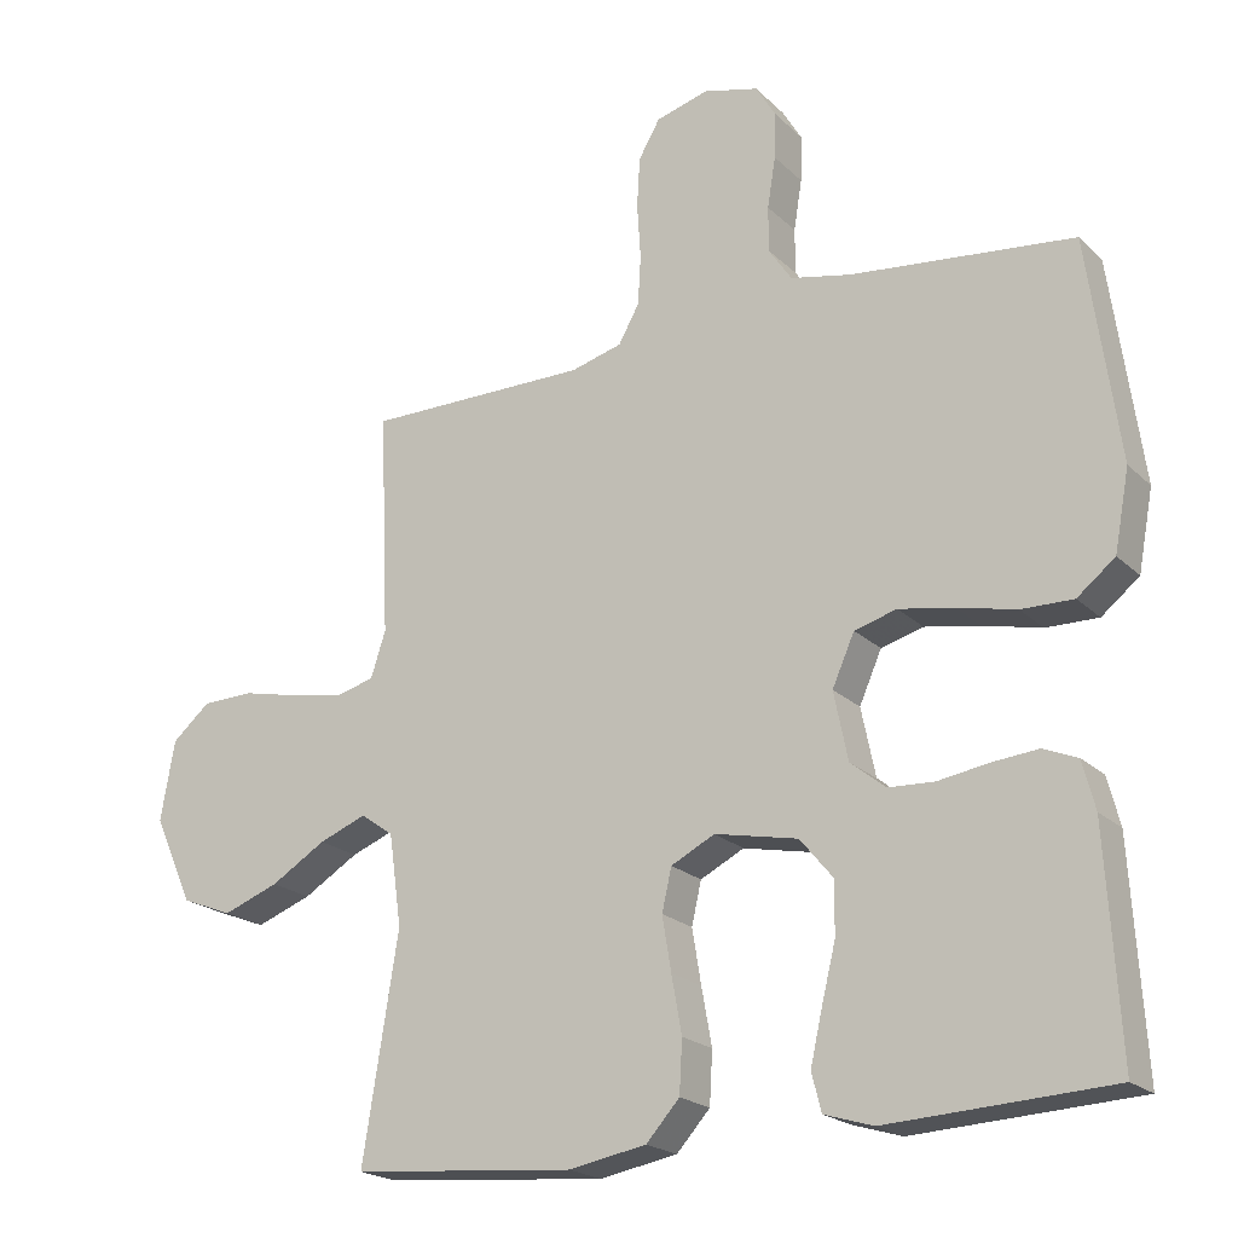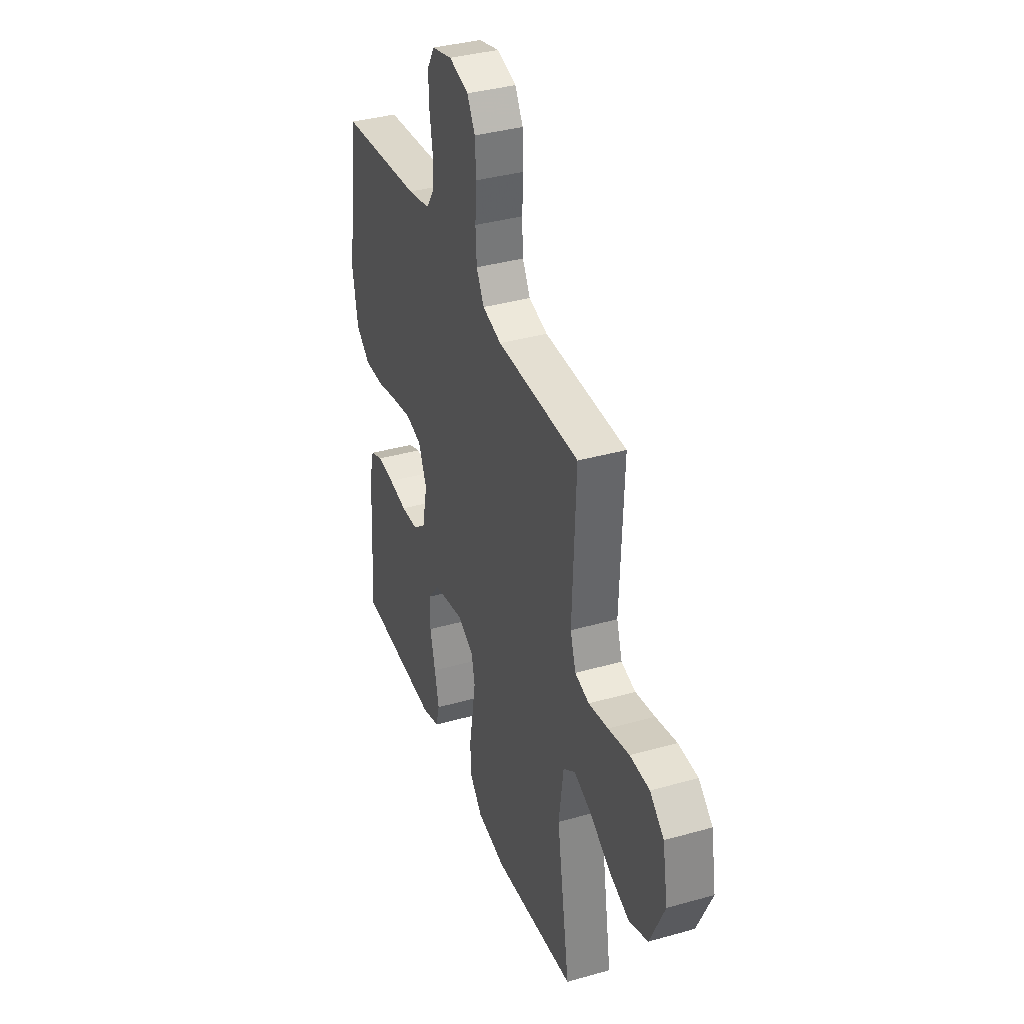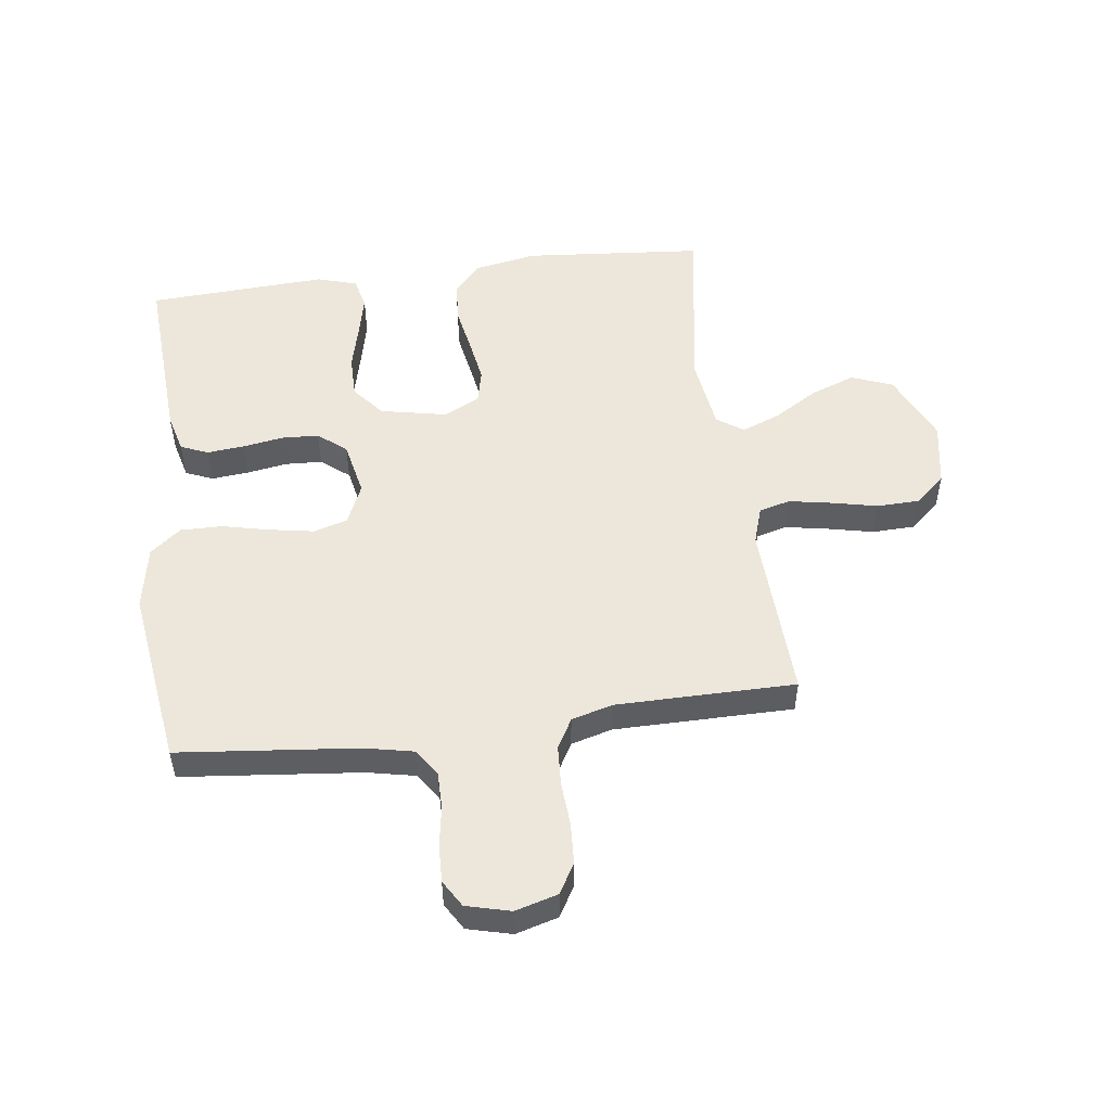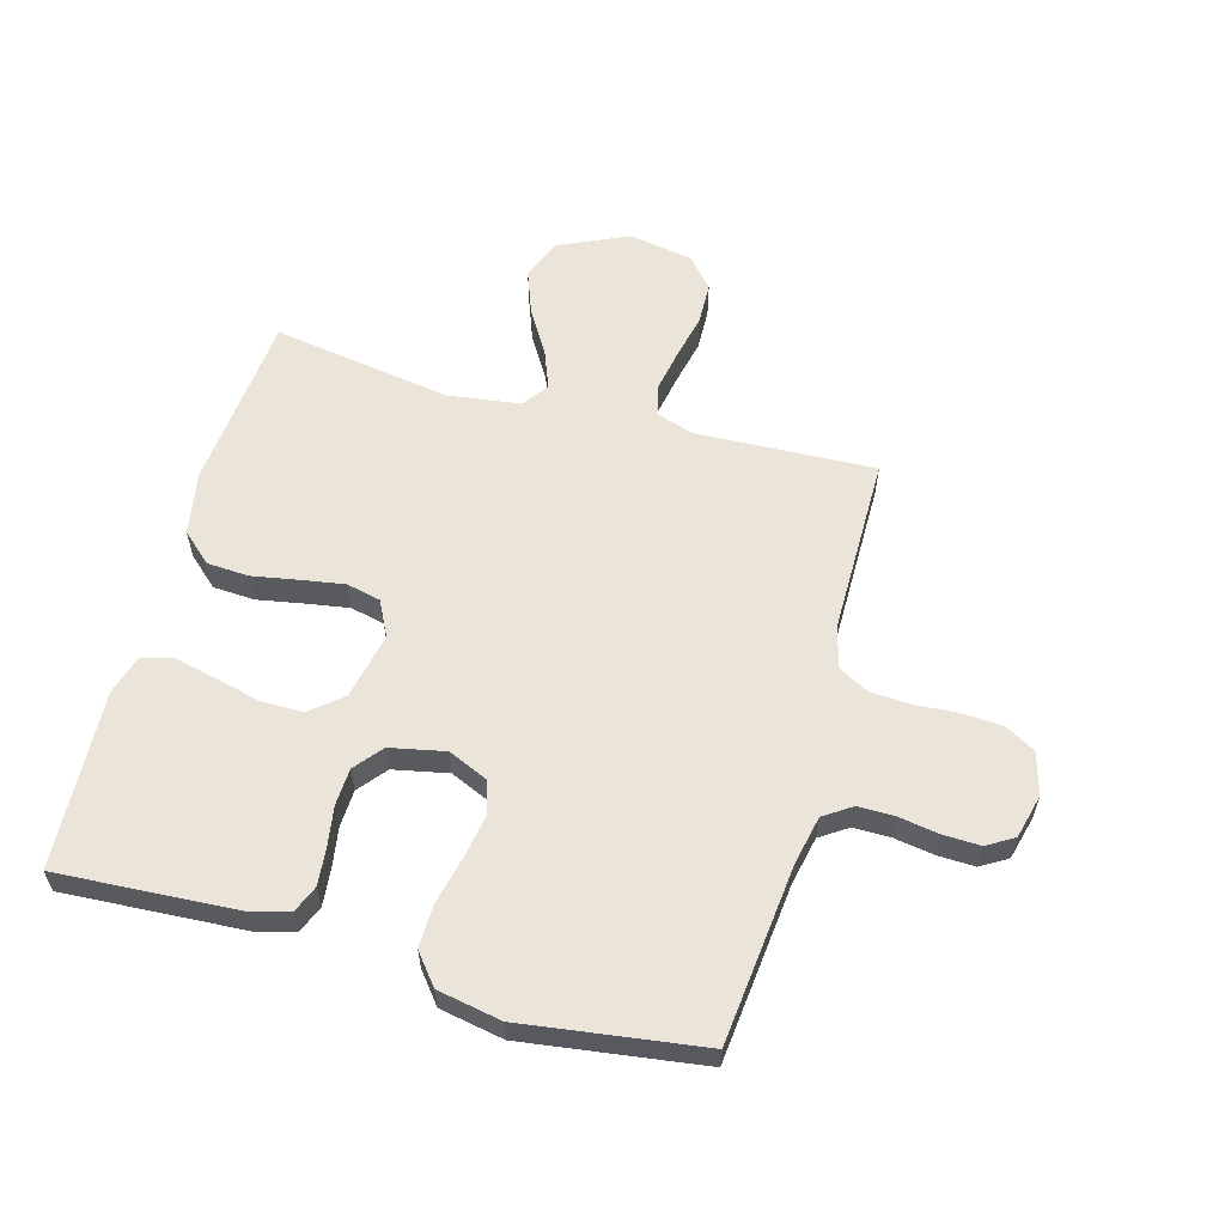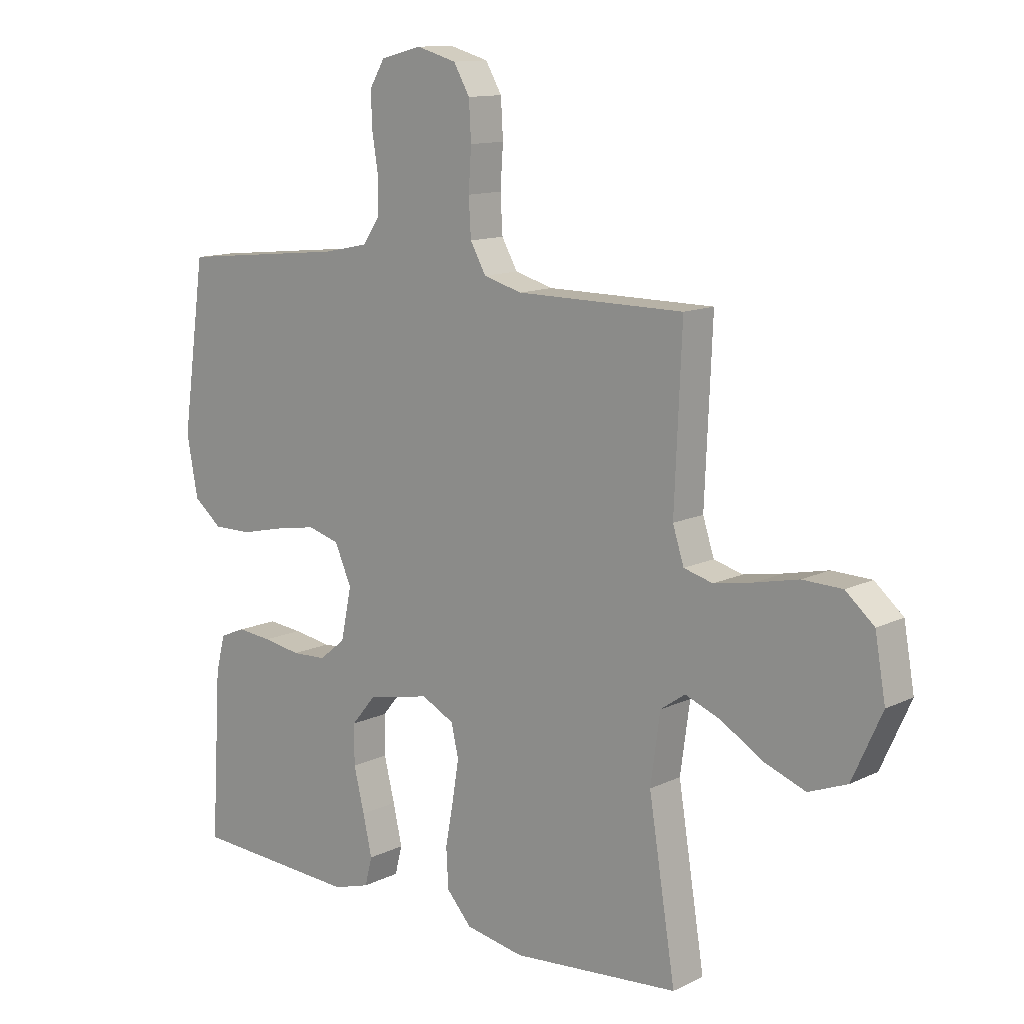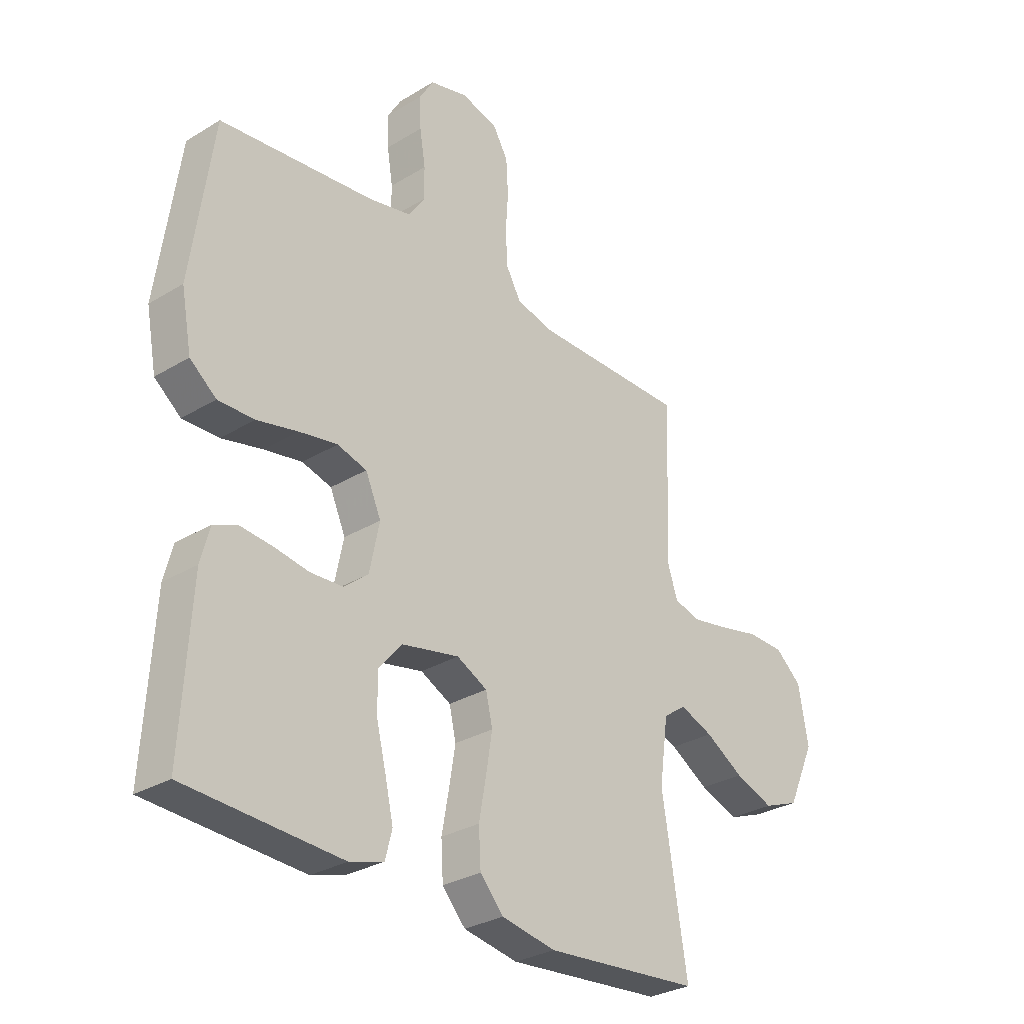
<metadata>
{"format":"obj","ext":"obj","renderer":"f3d","projection":"perspective","resolution":1024,"background":"white","views":[{"elev":-20.6,"azim":-148.5,"up":"+Z"},{"elev":36.9,"azim":69.9,"up":"+Z"},{"elev":51.6,"azim":-7.5,"up":"+Y"},{"elev":59.0,"azim":-74.4,"up":"+Y"},{"elev":12.3,"azim":41.6,"up":"+Z"},{"elev":-29.8,"azim":-48.3,"up":"+Z"}]}
</metadata>
<code>
v -0.5 0.07 0.5
v -0.2 0.07 0.531
v -0.119 0.07 0.548
v -0.088 0.07 0.594
v -0.088 0.07 0.655
v -0.099 0.07 0.723
v -0.101 0.07 0.785
v -0.074 0.07 0.83
v 0 0.07 0.849
v 0.071 0.07 0.829
v 0.1 0.07 0.779
v 0.104 0.07 0.711
v 0.099 0.07 0.637
v 0.103 0.07 0.57
v 0.131 0.07 0.52
v 0.2 0.07 0.501
v 0.5 0.07 0.5
v 0.487 0.07 0.2
v 0.507 0.07 0.138
v 0.559 0.07 0.124
v 0.63 0.07 0.137
v 0.707 0.07 0.154
v 0.778 0.07 0.152
v 0.829 0.07 0.108
v 0.848 0.07 0
v 0.795 0.07 -0.117
v 0.726 0.07 -0.144
v 0.651 0.07 -0.116
v 0.577 0.07 -0.071
v 0.513 0.07 -0.046
v 0.469 0.07 -0.077
v 0.452 0.07 -0.2
v 0.5 0.07 -0.5
v 0.2 0.07 -0.526
v 0.095 0.07 -0.507
v 0.05 0.07 -0.457
v 0.046 0.07 -0.387
v 0.06 0.07 -0.31
v 0.072 0.07 -0.237
v 0.059 0.07 -0.18
v 0 0.07 -0.15
v -0.112 0.07 -0.173
v -0.156 0.07 -0.226
v -0.156 0.07 -0.297
v -0.137 0.07 -0.374
v -0.121 0.07 -0.445
v -0.134 0.07 -0.496
v -0.2 0.07 -0.516
v -0.5 0.07 -0.5
v -0.482 0.07 -0.2
v -0.465 0.07 -0.135
v -0.419 0.07 -0.116
v -0.357 0.07 -0.122
v -0.289 0.07 -0.133
v -0.227 0.07 -0.13
v -0.18 0.07 -0.092
v -0.161 0.07 0
v -0.191 0.07 0.068
v -0.248 0.07 0.084
v -0.322 0.07 0.071
v -0.401 0.07 0.053
v -0.471 0.07 0.052
v -0.522 0.07 0.093
v -0.542 0.07 0.2
v -0.5 0 0.5
v -0.2 0 0.531
v -0.119 0 0.548
v -0.088 0 0.594
v -0.088 0 0.655
v -0.099 0 0.723
v -0.101 0 0.785
v -0.074 0 0.83
v 0 0 0.849
v 0.071 0 0.829
v 0.1 0 0.779
v 0.104 0 0.711
v 0.099 0 0.637
v 0.103 0 0.57
v 0.131 0 0.52
v 0.2 0 0.501
v 0.5 0 0.5
v 0.487 0 0.2
v 0.507 0 0.138
v 0.559 0 0.124
v 0.63 0 0.137
v 0.707 0 0.154
v 0.778 0 0.152
v 0.829 0 0.108
v 0.848 0 0
v 0.795 0 -0.117
v 0.726 0 -0.144
v 0.651 0 -0.116
v 0.577 0 -0.071
v 0.513 0 -0.046
v 0.469 0 -0.077
v 0.452 0 -0.2
v 0.5 0 -0.5
v 0.2 0 -0.526
v 0.095 0 -0.507
v 0.05 0 -0.457
v 0.046 0 -0.387
v 0.06 0 -0.31
v 0.072 0 -0.237
v 0.059 0 -0.18
v 0 0 -0.15
v -0.112 0 -0.173
v -0.156 0 -0.226
v -0.156 0 -0.297
v -0.137 0 -0.374
v -0.121 0 -0.445
v -0.134 0 -0.496
v -0.2 0 -0.516
v -0.5 0 -0.5
v -0.482 0 -0.2
v -0.465 0 -0.135
v -0.419 0 -0.116
v -0.357 0 -0.122
v -0.289 0 -0.133
v -0.227 0 -0.13
v -0.18 0 -0.092
v -0.161 0 0
v -0.191 0 0.068
v -0.248 0 0.084
v -0.322 0 0.071
v -0.401 0 0.053
v -0.471 0 0.052
v -0.522 0 0.093
v -0.542 0 0.2
f 64 1 2
f 63 64 2
f 62 63 2
f 61 62 2
f 60 61 2
f 59 60 2 3
f 58 59 3 4
f 57 58 4
f 52 53 54
f 51 52 54
f 50 51 54
f 49 50 54
f 48 49 54
f 47 48 54
f 46 47 54
f 45 46 54
f 44 45 54
f 43 44 54 55
f 42 43 55 56
f 36 37 38
f 35 36 38
f 34 35 38
f 33 34 38
f 32 33 38
f 31 32 38 39
f 30 31 39 40
f 27 28 29
f 26 27 29
f 25 26 29
f 24 25 29
f 23 24 29
f 22 23 29
f 21 22 29
f 20 21 29 30
f 30 40 41
f 20 30 41
f 19 20 41
f 16 17 18
f 42 56 57
f 41 42 57
f 19 41 57
f 18 19 57
f 16 18 57
f 15 16 57
f 11 12 13
f 10 11 13
f 9 10 13
f 8 9 13
f 7 8 13
f 6 7 13
f 5 6 13
f 14 15 57 4
f 4 5 13 14
f 66 65 128
f 66 128 127
f 66 127 126
f 66 126 125
f 66 125 124
f 67 66 124 123
f 68 67 123 122
f 68 122 121
f 118 117 116
f 118 116 115
f 118 115 114
f 118 114 113
f 118 113 112
f 118 112 111
f 118 111 110
f 118 110 109
f 118 109 108
f 119 118 108 107
f 120 119 107 106
f 102 101 100
f 102 100 99
f 102 99 98
f 102 98 97
f 102 97 96
f 103 102 96 95
f 104 103 95 94
f 93 92 91
f 93 91 90
f 93 90 89
f 93 89 88
f 93 88 87
f 93 87 86
f 93 86 85
f 94 93 85 84
f 105 104 94
f 105 94 84
f 105 84 83
f 82 81 80
f 121 120 106
f 121 106 105
f 121 105 83
f 121 83 82
f 121 82 80
f 121 80 79
f 77 76 75
f 77 75 74
f 77 74 73
f 77 73 72
f 77 72 71
f 77 71 70
f 77 70 69
f 68 121 79 78
f 78 77 69 68
f 1 65 66 2
f 2 66 67 3
f 3 67 68 4
f 4 68 69 5
f 5 69 70 6
f 6 70 71 7
f 7 71 72 8
f 8 72 73 9
f 9 73 74 10
f 10 74 75 11
f 11 75 76 12
f 12 76 77 13
f 13 77 78 14
f 14 78 79 15
f 15 79 80 16
f 16 80 81 17
f 17 81 82 18
f 18 82 83 19
f 19 83 84 20
f 20 84 85 21
f 21 85 86 22
f 22 86 87 23
f 23 87 88 24
f 24 88 89 25
f 25 89 90 26
f 26 90 91 27
f 27 91 92 28
f 28 92 93 29
f 29 93 94 30
f 30 94 95 31
f 31 95 96 32
f 32 96 97 33
f 33 97 98 34
f 34 98 99 35
f 35 99 100 36
f 36 100 101 37
f 37 101 102 38
f 38 102 103 39
f 39 103 104 40
f 40 104 105 41
f 41 105 106 42
f 42 106 107 43
f 43 107 108 44
f 44 108 109 45
f 45 109 110 46
f 46 110 111 47
f 47 111 112 48
f 48 112 113 49
f 49 113 114 50
f 50 114 115 51
f 51 115 116 52
f 52 116 117 53
f 53 117 118 54
f 54 118 119 55
f 55 119 120 56
f 56 120 121 57
f 57 121 122 58
f 58 122 123 59
f 59 123 124 60
f 60 124 125 61
f 61 125 126 62
f 62 126 127 63
f 63 127 128 64
f 64 128 65 1

</code>
